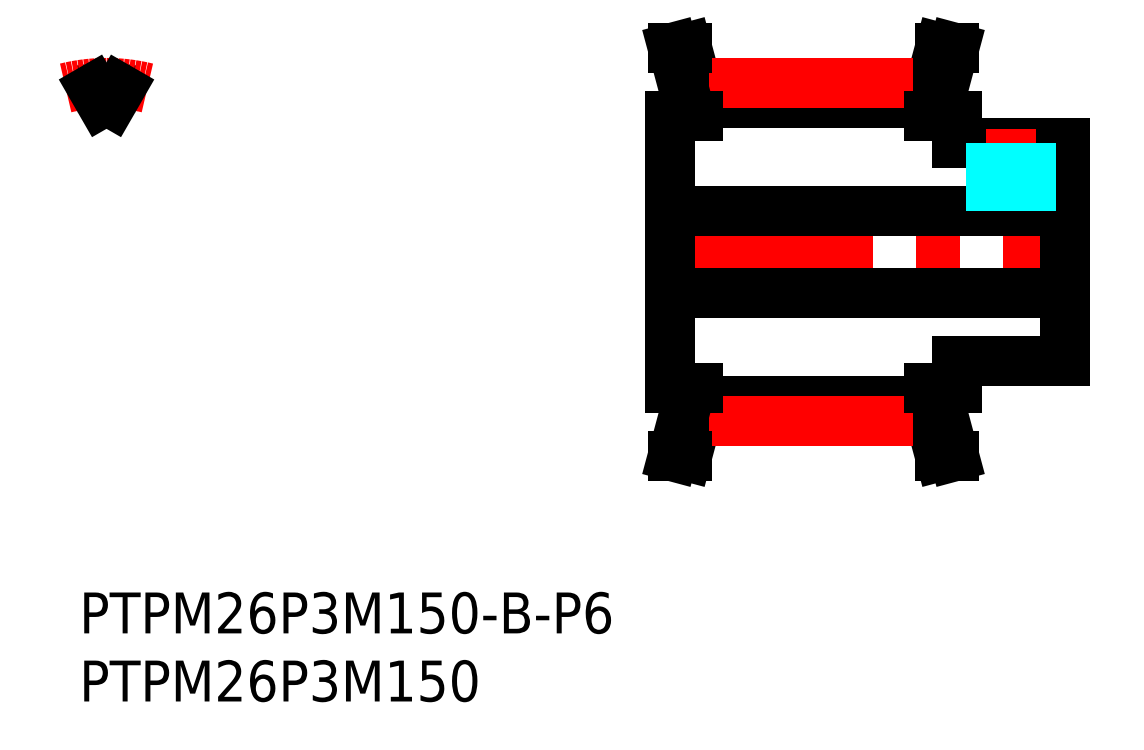
<metadata>
{"format":"dxf","ext":"dxf","renderer":"ezdxf+matplotlib","layout":"modelspace","background":"white","min_lineweight":24,"dpi":150}
</metadata>
<code>
0
SECTION
2
ENTITIES
0
INSERT
8
MSM_CONTINUOUS
2
*U13
10
0
20
0
30
0
0
INSERT
8
MSM_CONTINUOUS
2
*U14
10
0
20
0
30
0
0
LINE
8
MSM_CONTINUOUS
10
45.41
20
12.97
30
0
11
44.61
21
10
31
0
0
LINE
8
MSM_CONTINUOUS
10
62.41
20
12.97
30
0
11
63.2
21
10
31
0
0
LINE
8
MSM_CONTINUOUS
10
62.41
20
37.04
30
0
11
63.2
21
40
31
0
0
LINE
8
MSM_CONTINUOUS
10
45.41
20
37.04
30
0
11
44.61
21
40
31
0
0
LINE
8
MSM_CONTINUOUS
10
64.41
20
35
30
0
11
64.41
21
33
31
0
0
LINE
8
MSM_CONTINUOUS
10
62.41
20
37.04
30
0
11
62.41
21
35
31
0
0
LINE
8
MSM_CONTINUOUS
10
64.41
20
33
30
0
11
72.41
21
33
31
0
0
LINE
8
MSM_CONTINUOUS
10
45.41
20
35
30
0
11
45.41
21
37.04
31
0
0
LINE
8
MSM_CONTINUOUS
10
45.41
20
35.95
30
0
11
62.41
21
35.95
31
0
0
LINE
8
MSM_CONTINUOUS
10
45.41
20
37.04
30
0
11
62.41
21
37.04
31
0
0
LINE
8
MSM_CENTER
10
45.31
20
37.41
30
0
11
62.51
21
37.41
31
0
0
LINE
8
MSM_CONTINUOUS
10
64.41
20
17
30
0
11
64.41
21
15
31
0
0
LINE
8
MSM_CONTINUOUS
10
62.41
20
15
30
0
11
62.41
21
12.97
31
0
0
LINE
8
MSM_CONTINUOUS
10
72.41
20
17
30
0
11
64.41
21
17
31
0
0
LINE
8
MSM_CONTINUOUS
10
45.41
20
12.97
30
0
11
45.41
21
15
31
0
0
LINE
8
MSM_CONTINUOUS
10
62.41
20
14.06
30
0
11
45.41
21
14.06
31
0
0
LINE
8
MSM_CONTINUOUS
10
62.41
20
12.97
30
0
11
45.41
21
12.97
31
0
0
LINE
8
MSM_CENTER
10
42.41
20
25
30
0
11
73.41
21
25
31
0
0
LINE
8
MSM_CENTER
10
45.31
20
12.59
30
0
11
62.51
21
12.59
31
0
0
LINE
8
MSM_CONTINUOUS
10
43.41
20
15
30
0
11
43.41
21
35
31
0
0
LINE
8
MSM_CONTINUOUS
10
72.41
20
17
30
0
11
72.41
21
33
31
0
0
LINE
8
MSM_CONTINUOUS
10
63.41
20
36.9
30
0
11
63.41
21
35
31
0
0
LINE
8
MSM_CONTINUOUS
10
44.41
20
35
30
0
11
44.41
21
36.9
31
0
0
LINE
8
MSM_CONTINUOUS
10
63.41
20
15
30
0
11
63.41
21
13.1
31
0
0
LINE
8
MSM_CONTINUOUS
10
44.41
20
13.1
30
0
11
44.41
21
15
31
0
0
LINE
8
MSM_CENTER
10
68.41
20
27
30
0
11
68.41
21
34
31
0
0
LINE
8
MSM_CONTINUOUS
10
43.41
20
22
30
0
11
72.41
21
22
31
0
0
LINE
8
MSM_CONTINUOUS
10
43.41
20
28
30
0
11
72.41
21
28
31
0
0
LINE
8
MSM_DASHED
10
67.18
20
28
30
0
11
67.18
21
33
31
0
0
LINE
8
MSM_DASHED
10
69.64
20
28
30
0
11
69.64
21
33
31
0
0
LINE
8
MSM_DASHED
10
66.91
20
28
30
0
11
66.91
21
33
31
0
0
LINE
8
MSM_DASHED
10
69.91
20
28
30
0
11
69.91
21
33
31
0
0
LINE
8
MSM_CONTINUOUS
10
62.41
20
35
30
0
11
64.41
21
35
31
0
0
LINE
8
MSM_CONTINUOUS
10
43.41
20
35
30
0
11
45.41
21
35
31
0
0
LINE
8
MSM_CONTINUOUS
10
45.41
20
15
30
0
11
43.41
21
15
31
0
0
LINE
8
MSM_CONTINUOUS
10
64.41
20
15
30
0
11
62.41
21
15
31
0
0
LINE
8
MSM_CONTINUOUS
10
63.2
20
40
30
0
11
64.24
21
40
31
0
0
LINE
8
MSM_CONTINUOUS
10
44.61
20
40
30
0
11
43.58
21
40
31
0
0
LINE
8
MSM_CONTINUOUS
10
44.61
20
10
30
0
11
43.58
21
10
31
0
0
LINE
8
MSM_CONTINUOUS
10
63.2
20
10
30
0
11
64.24
21
10
31
0
0
LINE
8
MSM_CENTER
10
2
20
34.94
30
0
11
2
21
38.41
31
0
0
ARC
8
MSM_CONTINUOUS
10
2
20
25
30
0
40
10.94
50
87.95
51
92.05
0
ARC
8
MSM_CONTINUOUS
10
2
20
25
30
0
40
12.03
50
80.43
51
85.23
0
ARC
8
MSM_CONTINUOUS
10
2
20
25
30
0
40
12.03
50
94.77
51
99.57
0
ARC
8
MSM_CENTER
10
2
20
25
30
0
40
12.41
50
76.02
51
104
0
LINE
8
MSM_CONTINUOUS
10
1
20
36.99
30
0
11
1.609
21
35.94
31
0
0
LINE
8
MSM_CONTINUOUS
10
2.391
20
35.94
30
0
11
3
21
36.99
31
0
0
LINE
8
MSM_CONTINUOUS
10
44.41
20
13.1
30
0
11
43.58
21
10
31
0
0
LINE
8
MSM_CONTINUOUS
10
63.41
20
13.1
30
0
11
64.24
21
10
31
0
0
LINE
8
MSM_CONTINUOUS
10
63.41
20
36.9
30
0
11
64.24
21
40
31
0
0
LINE
8
MSM_CONTINUOUS
10
44.41
20
36.9
30
0
11
43.58
21
40
31
0
0
ENDSEC
0
EOF

</code>
